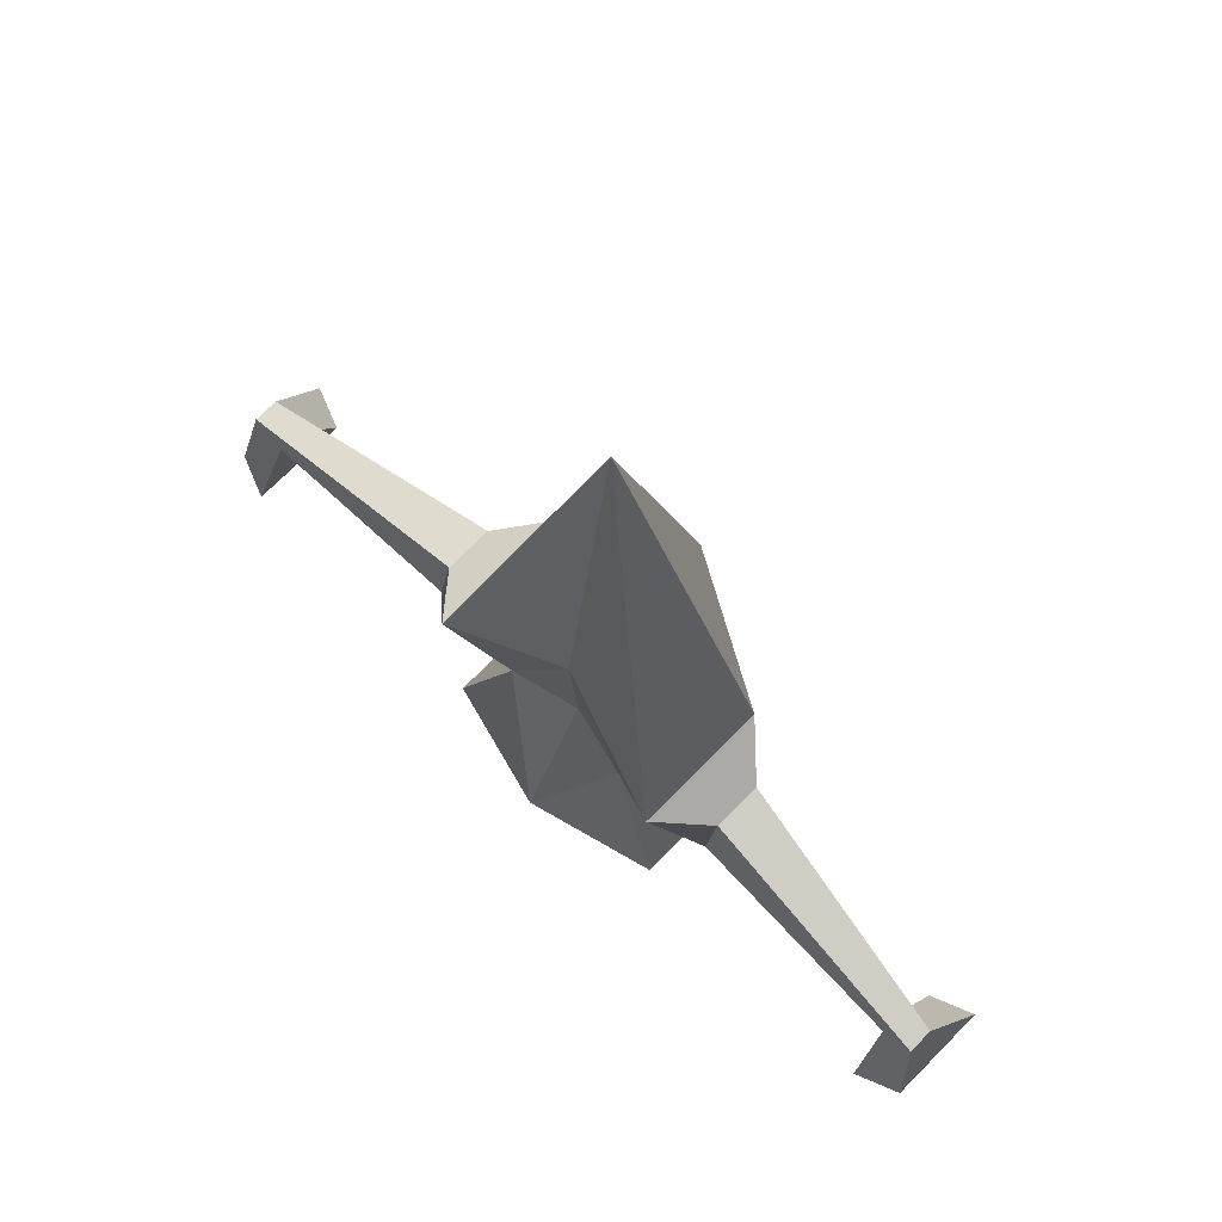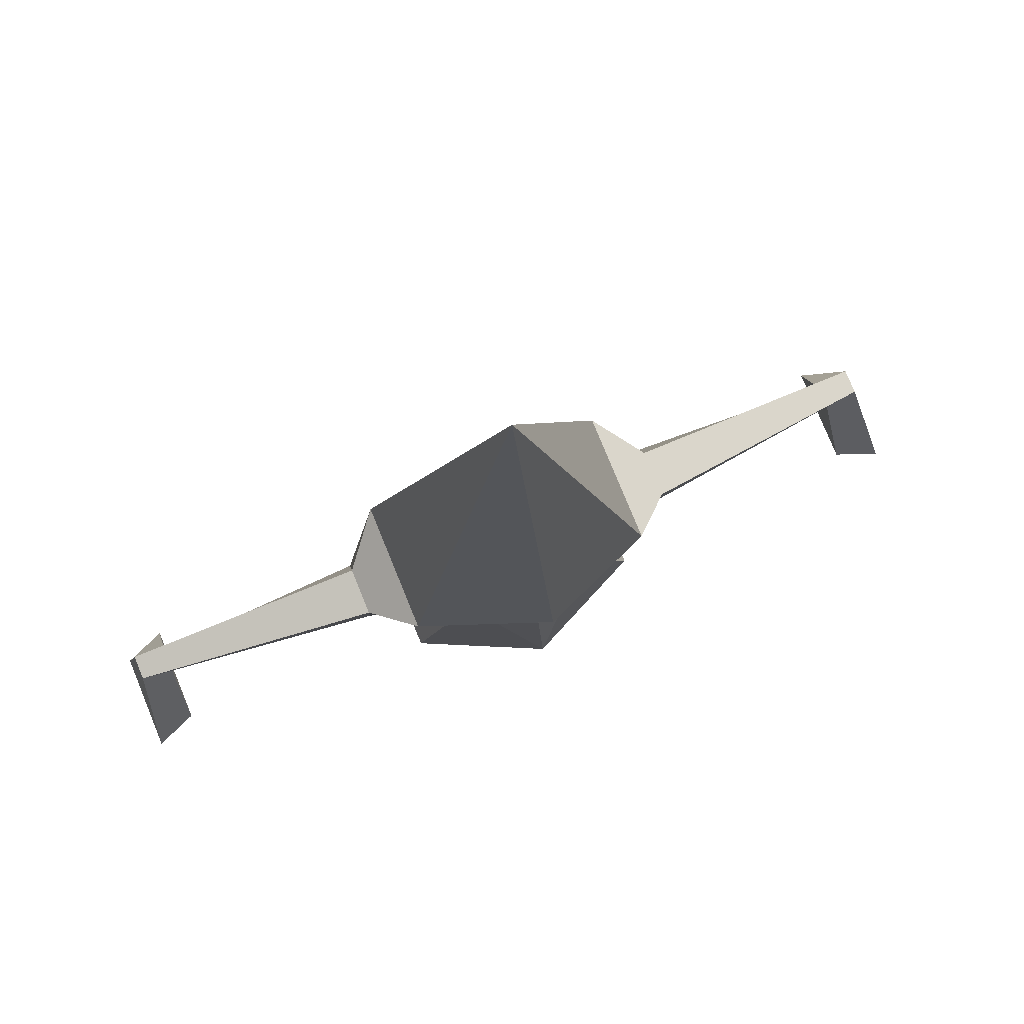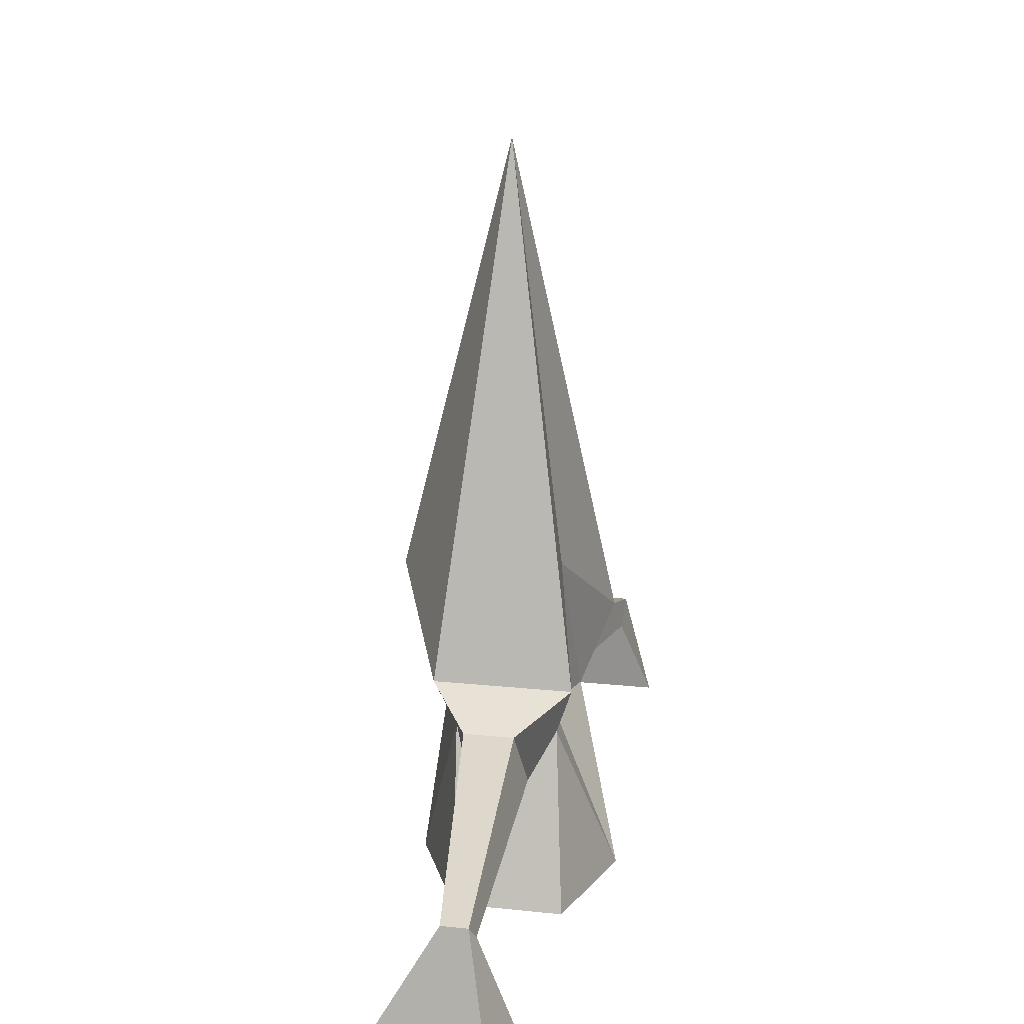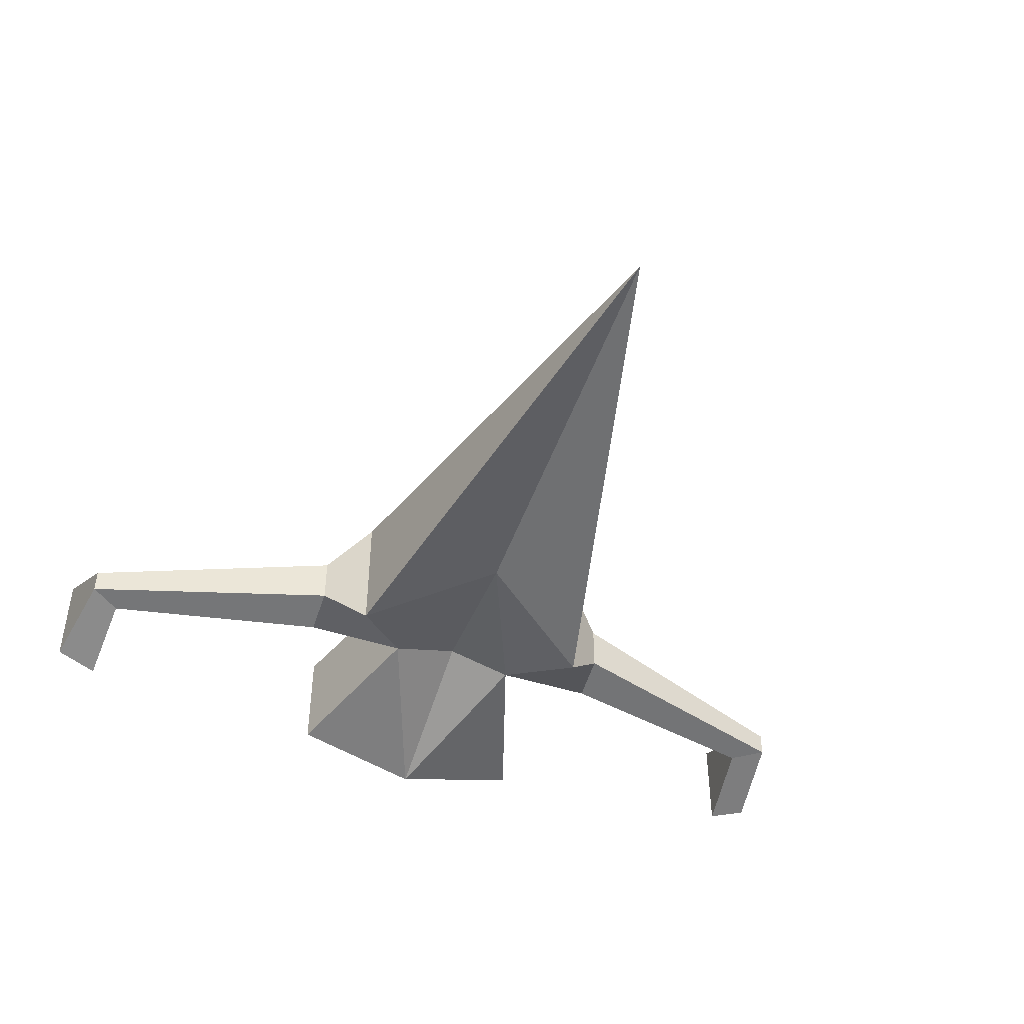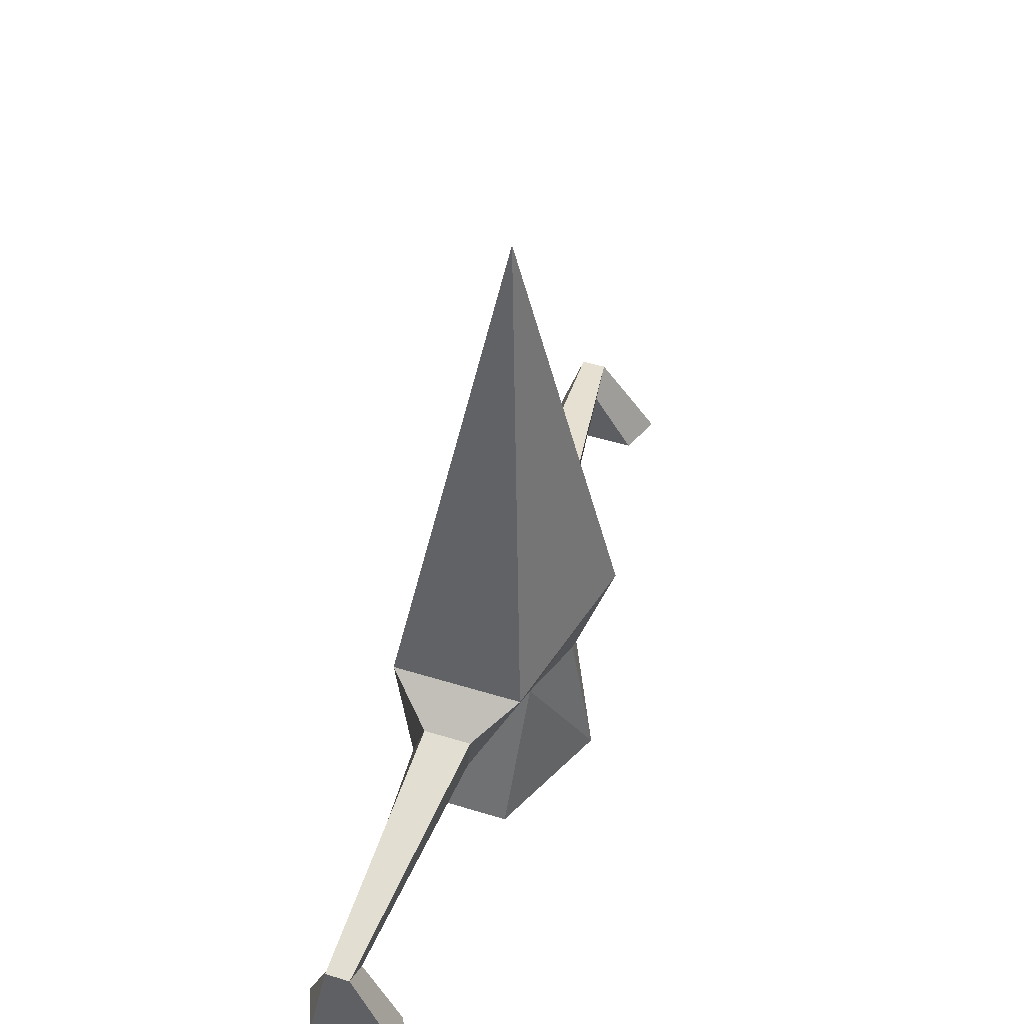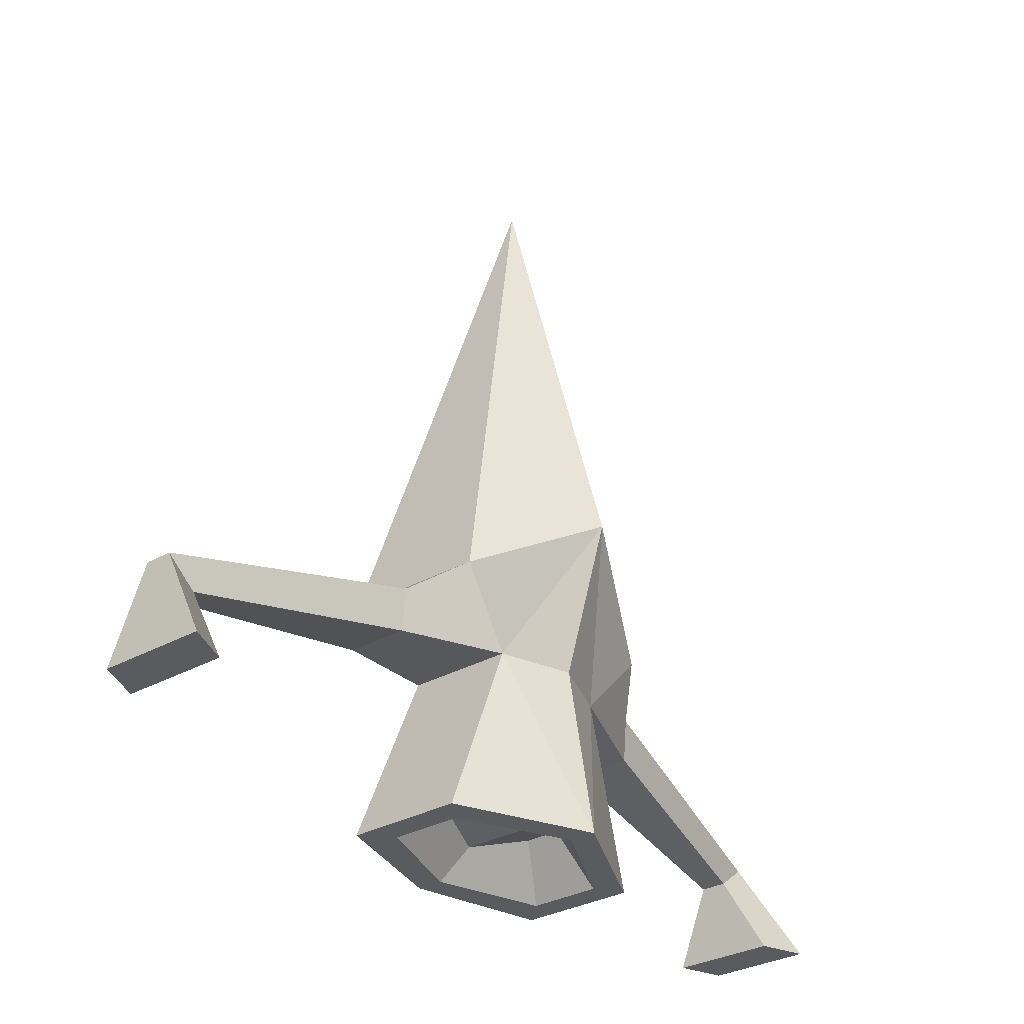
<metadata>
{"format":"obj","ext":"obj","renderer":"f3d","projection":"perspective","resolution":1024,"background":"white","views":[{"elev":73.0,"azim":44.8,"up":"+Z"},{"elev":78.7,"azim":157.7,"up":"+Z"},{"elev":17.6,"azim":-78.2,"up":"+Z"},{"elev":-45.8,"azim":-20.5,"up":"+Y"},{"elev":51.5,"azim":108.4,"up":"+Z"},{"elev":-32.0,"azim":128.3,"up":"+Z"}]}
</metadata>
<code>
o Spaceship_Cube
v 0.75 -0.5 0.05
v 0.75 0.3 0.05
v 2.5 -0.3 -0.55
v 2.5 -0.15 -0.55
v 2.6 -0.4 -1.15
v 2.6 0.2 -1.15
v 2.35 -0.5 -1.15
v 2.35 0.1 -1.15
v 2.32 -0.3 -0.69
v 2.32 -0.15 -0.69
v 0.4 -0.35 -0.35
v 0.4 0.25 -0.35
v 0.75 -0.45 -1.35
v 0.75 0.2 -1.35
v 0.6 0.1 -1.35
v 0.6 -0.3 -1.35
v 0.4 0 -1.05
v 0.4 -0.2 -1.05
v 1 -0.22 -0.15
v 1 0.07 -0.15
v 1 -0.3 -0.4
v 1 0.05 -0.4
v 0 0 3.05
v 0 -0.3 0.55
v 0 0.65 0.5
v -0.75 -0.5 0.05
v -0.75 0.3 0.05
v -2.5 -0.3 -0.55
v -2.5 -0.15 -0.55
v -2.6 -0.4 -1.15
v -2.6 0.2 -1.15
v -2.35 -0.5 -1.15
v -2.35 0.1 -1.15
v -2.32 -0.3 -0.69
v -2.32 -0.15 -0.69
v -0.4 -0.35 -0.35
v -0.4 0.25 -0.35
v -0.75 -0.45 -1.35
v -0.75 0.2 -1.35
v 0 0.4 -0.35
v 0 0.55 -1.35
v 0 -0.65 -1.35
v 0 -0.25 -0.35
v -0.6 0.1 -1.35
v -0.6 -0.3 -1.35
v 0 0.4 -1.35
v 0 -0.5 -1.35
v -0.4 0 -1.05
v -0.4 -0.2 -1.05
v 0 0.2 -1.2
v 0 -0.3 -1.2
v -1 -0.22 -0.15
v -1 0.07 -0.15
v -1 -0.3 -0.4
v -1 0.05 -0.4
f 24 25 2 1
f 23 2 25
f 24 1 23
f 1 2 23
f 20 19 3 4
f 6 5 7 8
f 8 10 4 6
f 22 21 11 12
f 12 11 13 14
f 20 22 12 2
f 3 5 6 4
f 19 21 9 3
f 40 25 12
f 12 14 41
f 40 12 41
f 12 25 2
f 13 42 47 16
f 24 11 1
f 11 24 43
f 43 42 11
f 14 13 16 15
f 41 14 15 46
f 16 47 51 18
f 46 15 17 50
f 15 16 18 17
f 18 51 50 17
f 7 5 3 9
f 7 9 10 8
f 1 11 21 19
f 4 10 22 20
f 10 9 21 22
f 2 1 19 20
f 11 42 13
f 24 26 27 25
f 23 25 27
f 24 23 26
f 26 23 27
f 53 29 28 52
f 31 33 32 30
f 33 31 29 35
f 55 37 36 54
f 37 39 38 36
f 53 27 37 55
f 28 29 31 30
f 52 28 34 54
f 40 37 25
f 37 41 39
f 40 41 37
f 37 27 25
f 38 45 47 42
f 24 26 36
f 36 43 24
f 43 36 42
f 39 44 45 38
f 41 46 44 39
f 45 49 51 47
f 46 50 48 44
f 44 48 49 45
f 49 48 50 51
f 32 34 28 30
f 32 33 35 34
f 26 52 54 36
f 29 53 55 35
f 35 55 54 34
f 27 53 52 26
f 36 38 42

</code>
